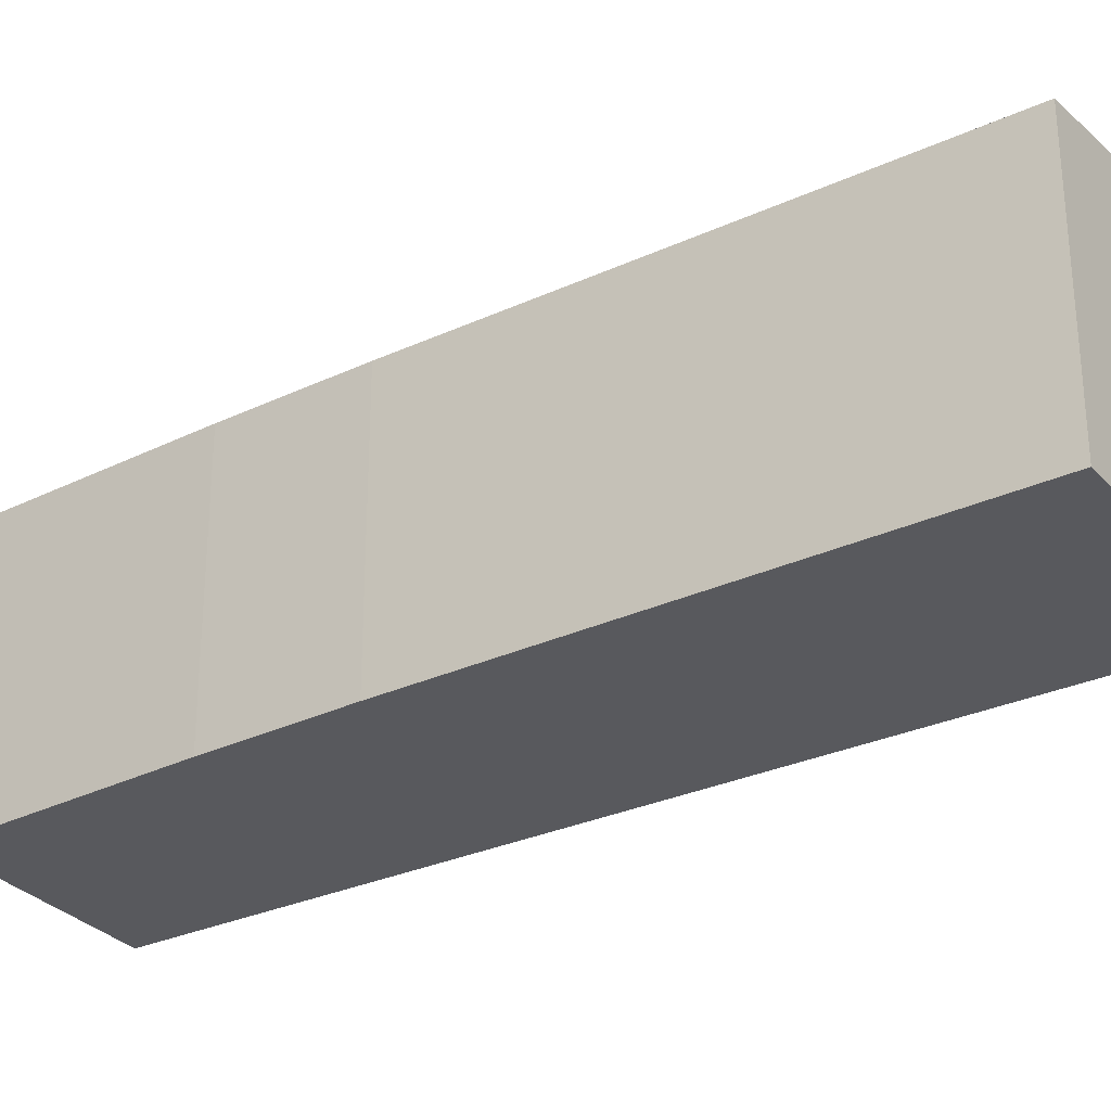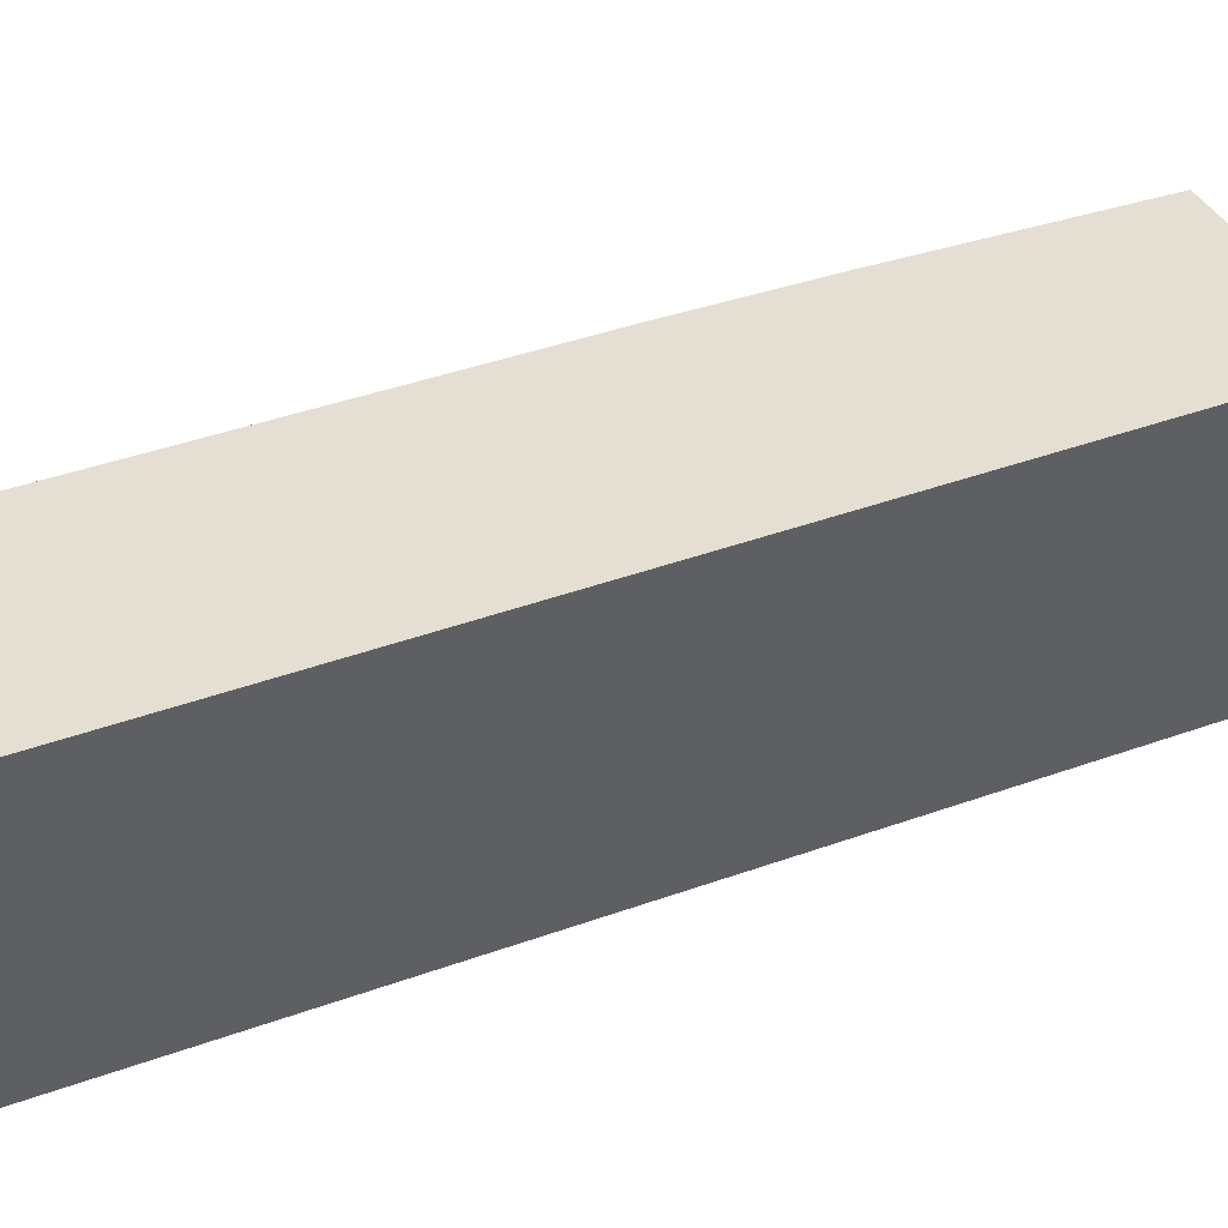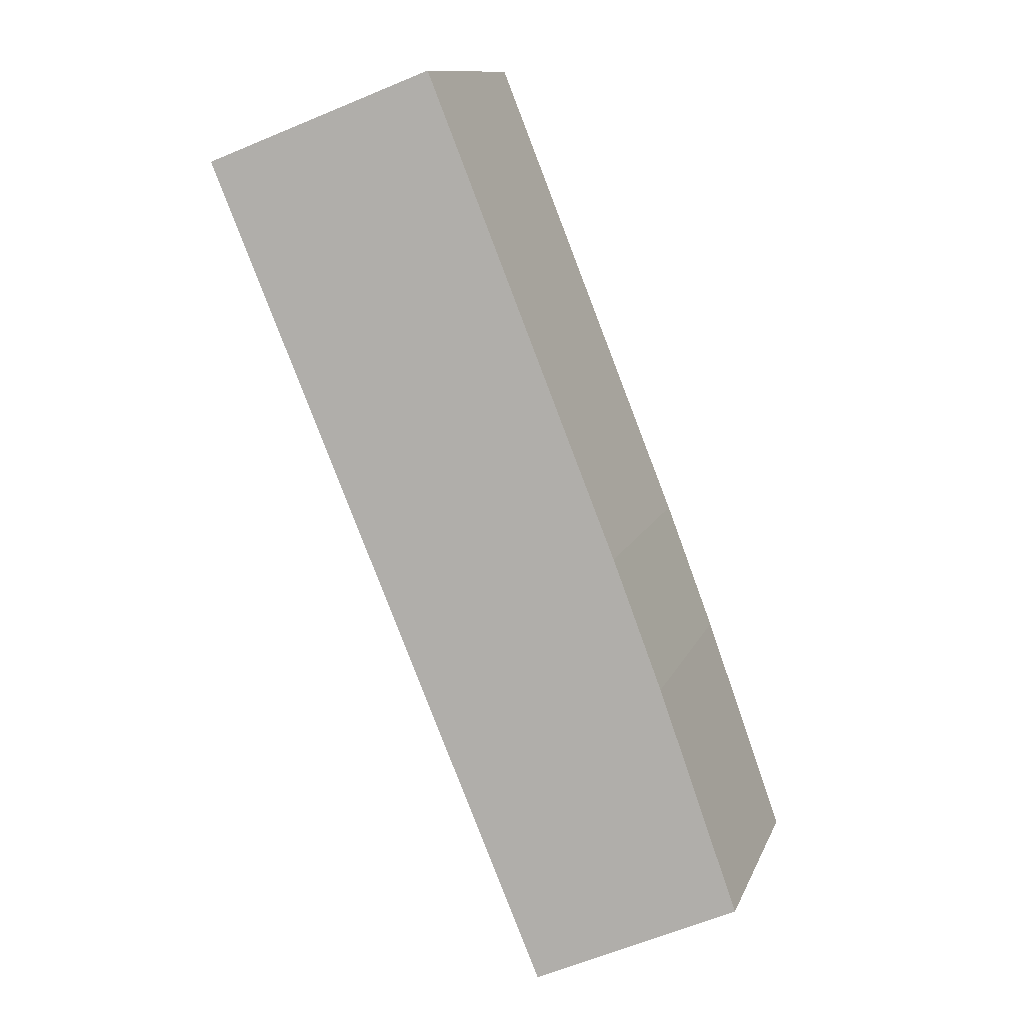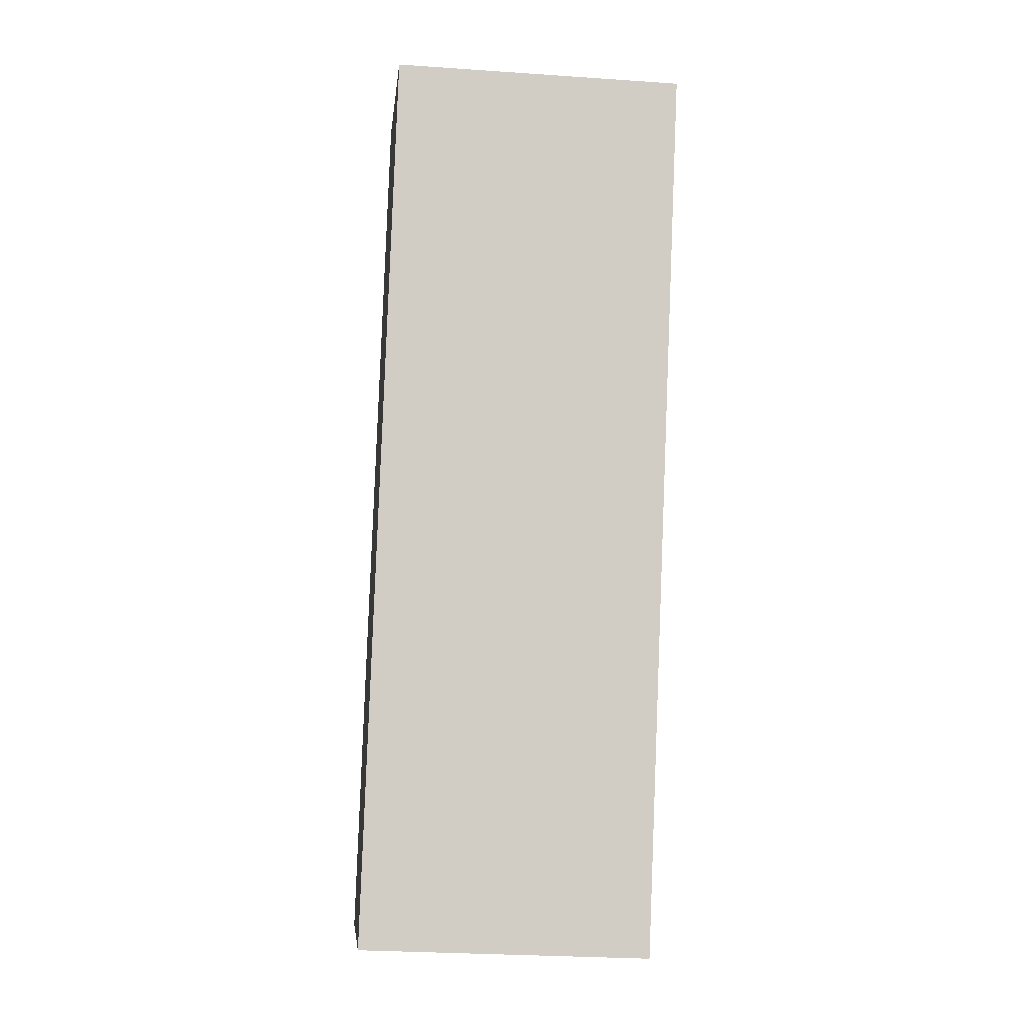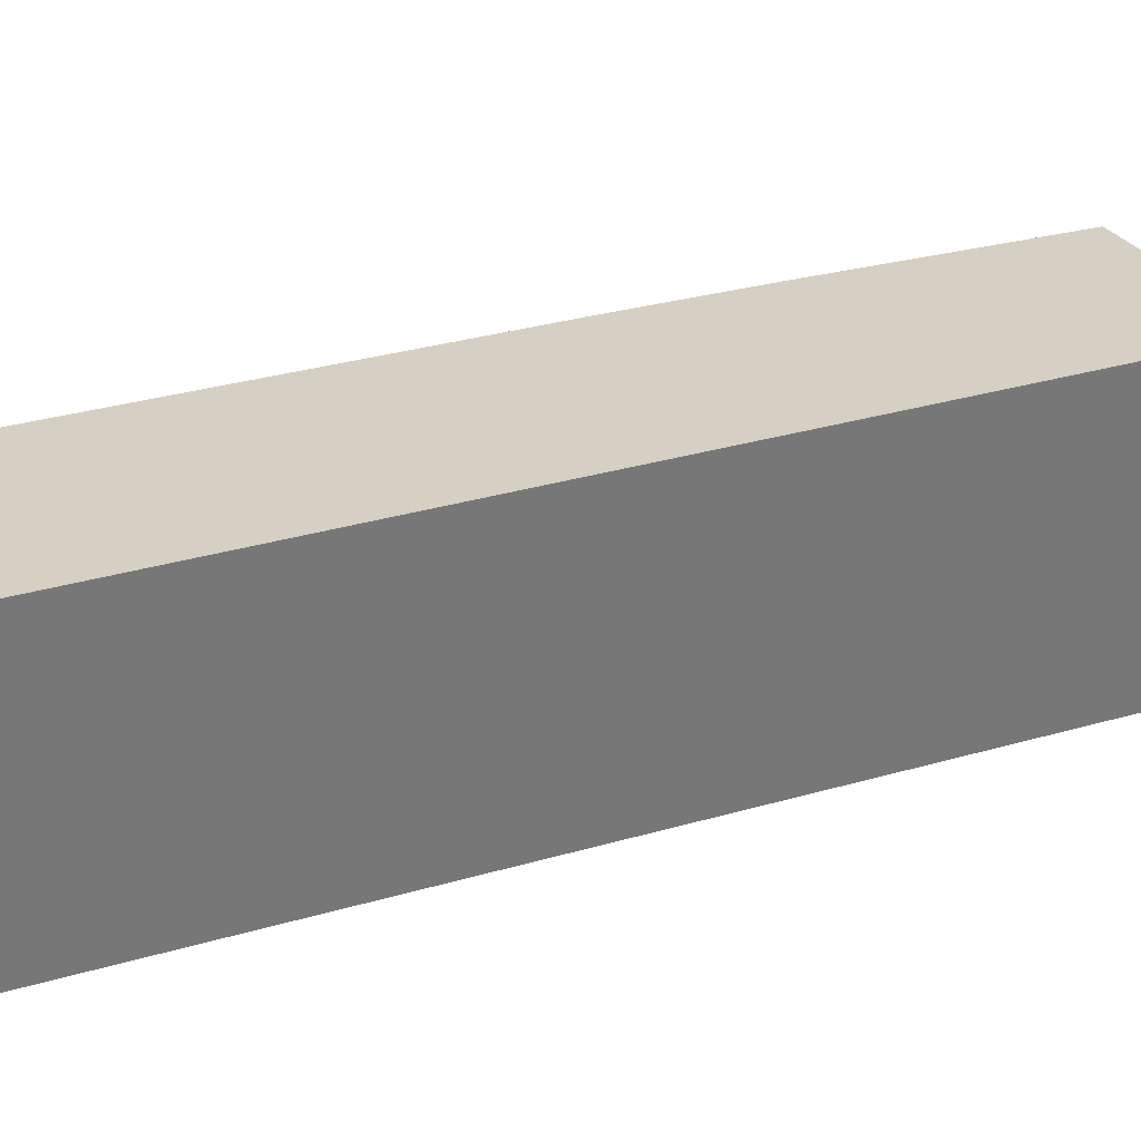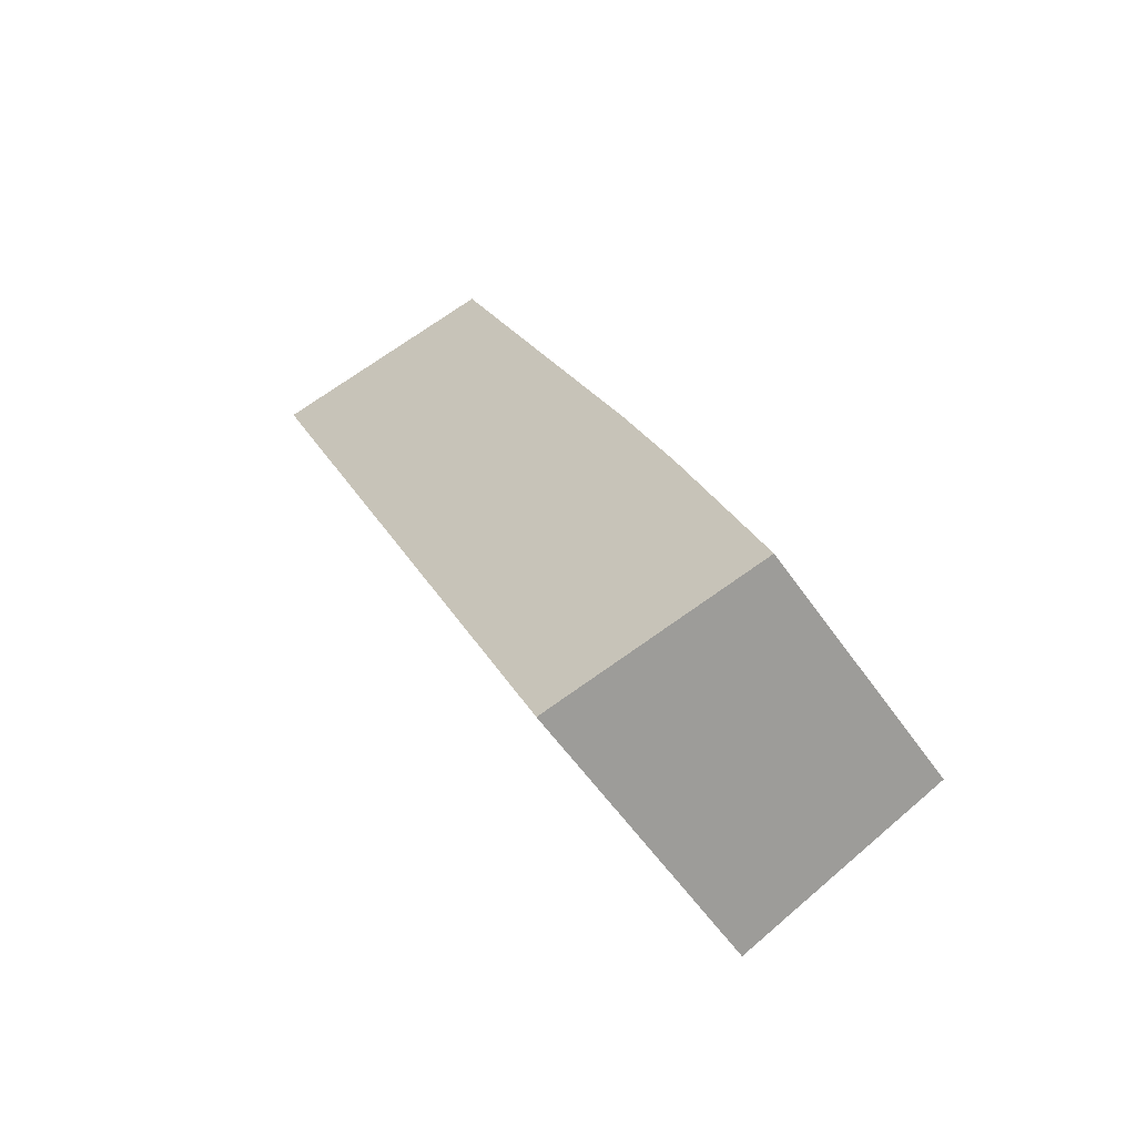
<metadata>
{"format":"obj","ext":"obj","renderer":"f3d","projection":"perspective","resolution":1024,"background":"white","views":[{"elev":-29.9,"azim":-34.1,"up":"+Y"},{"elev":44.9,"azim":89.9,"up":"+Y"},{"elev":12.1,"azim":-163.5,"up":"+Z"},{"elev":-28.5,"azim":84.1,"up":"+Z"},{"elev":33.8,"azim":91.0,"up":"+Y"},{"elev":-57.6,"azim":-145.5,"up":"+Z"}]}
</metadata>
<code>
v  0 3.338 2.044e-16
v  6.885 3.686 9.47
v  2.542 3.686 -1.094
v  1.03 3.32 2.882
v  1.664 3.314 4.547
v  4.098 3.308 10.6
v  6.885 -5.799e-16 9.47
v  4.098 -6.491e-16 10.6
v  2.542 6.699e-17 -1.094
v  0 0 0
v  1.664 -2.784e-16 4.547
v  1.03 -1.765e-16 2.882
g defaultobject
f 1 2 3
f 2 1 4
f 2 4 5
f 2 5 6
f 6 7 2
f 7 6 8
f 7 3 2
f 3 7 9
f 9 1 3
f 1 9 10
f 11 6 5
f 6 11 8
f 10 4 1
f 4 10 12
f 12 5 4
f 5 12 11
f 7 10 9
f 10 7 12
f 12 7 11
f 11 7 8

</code>
